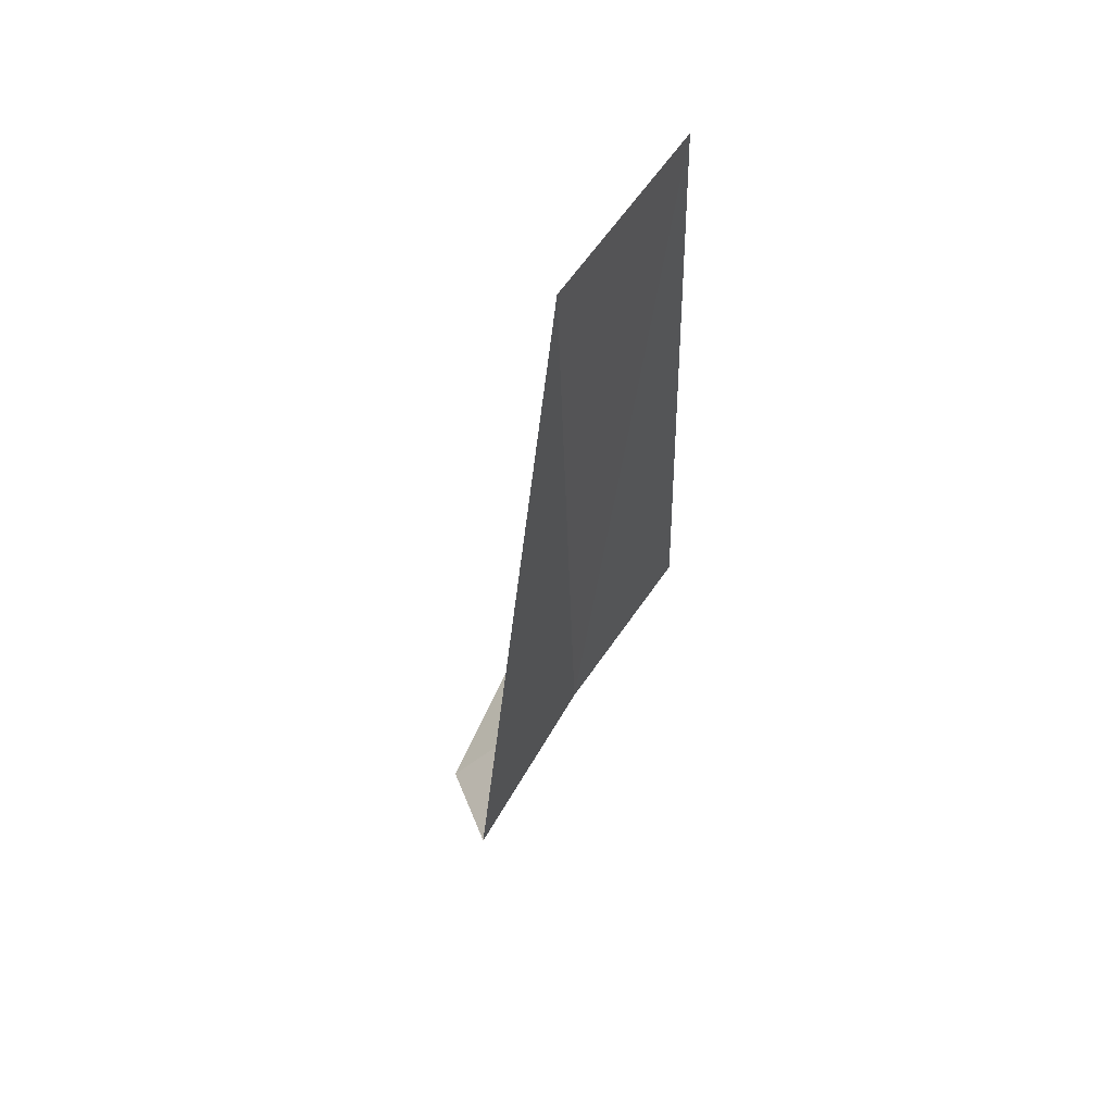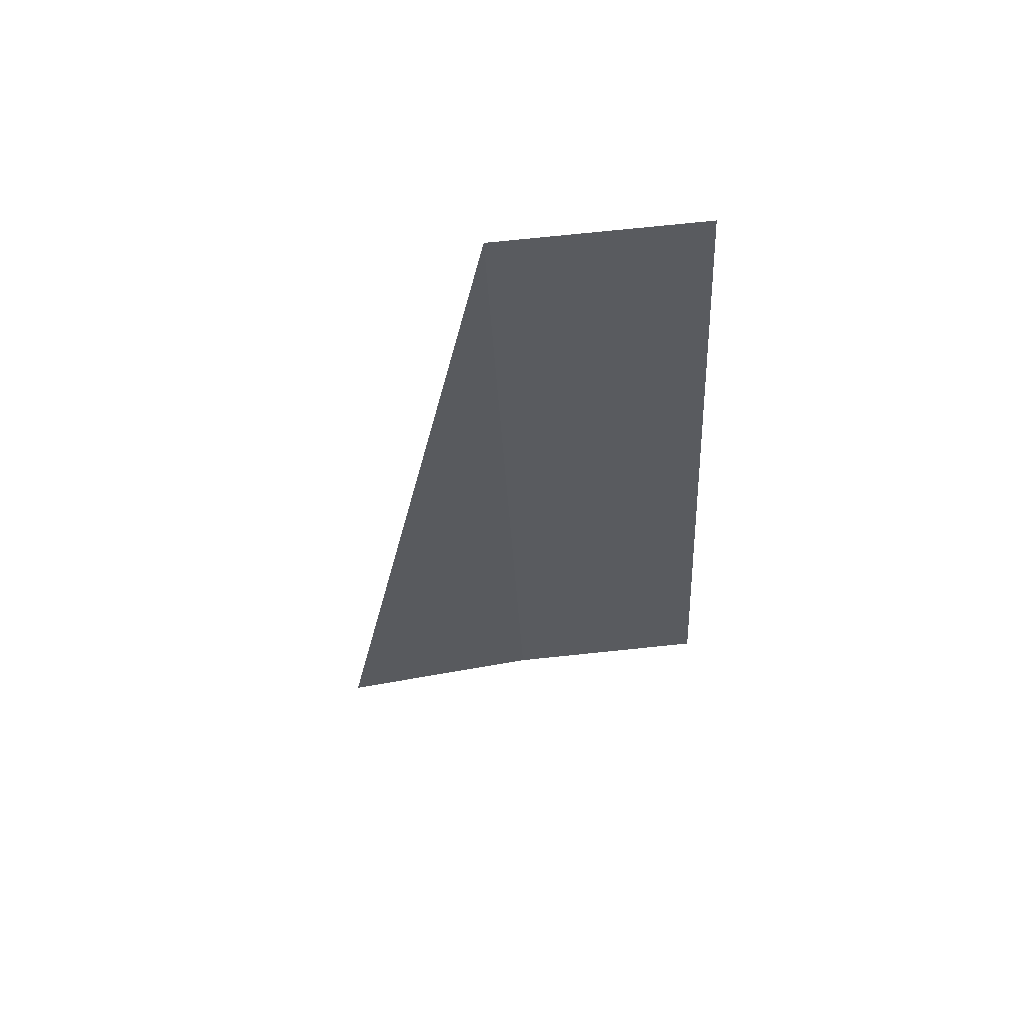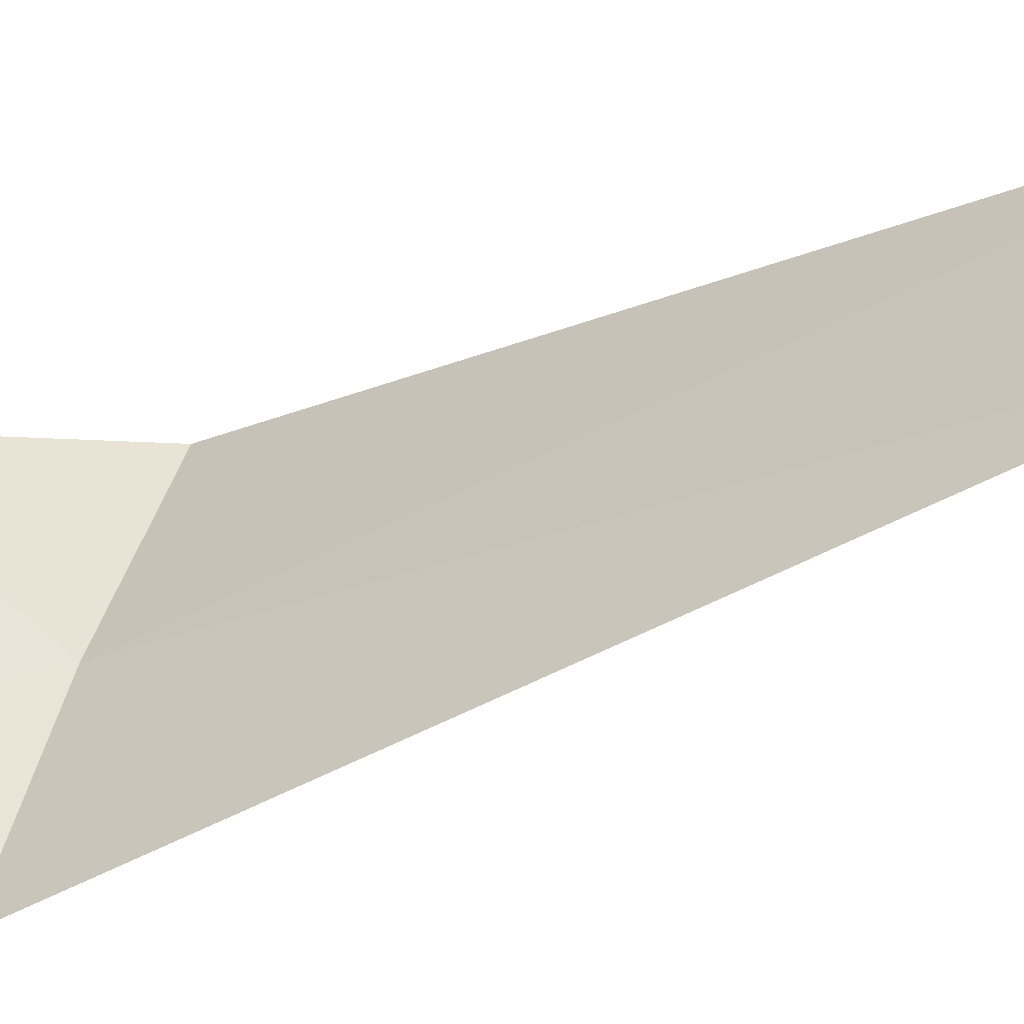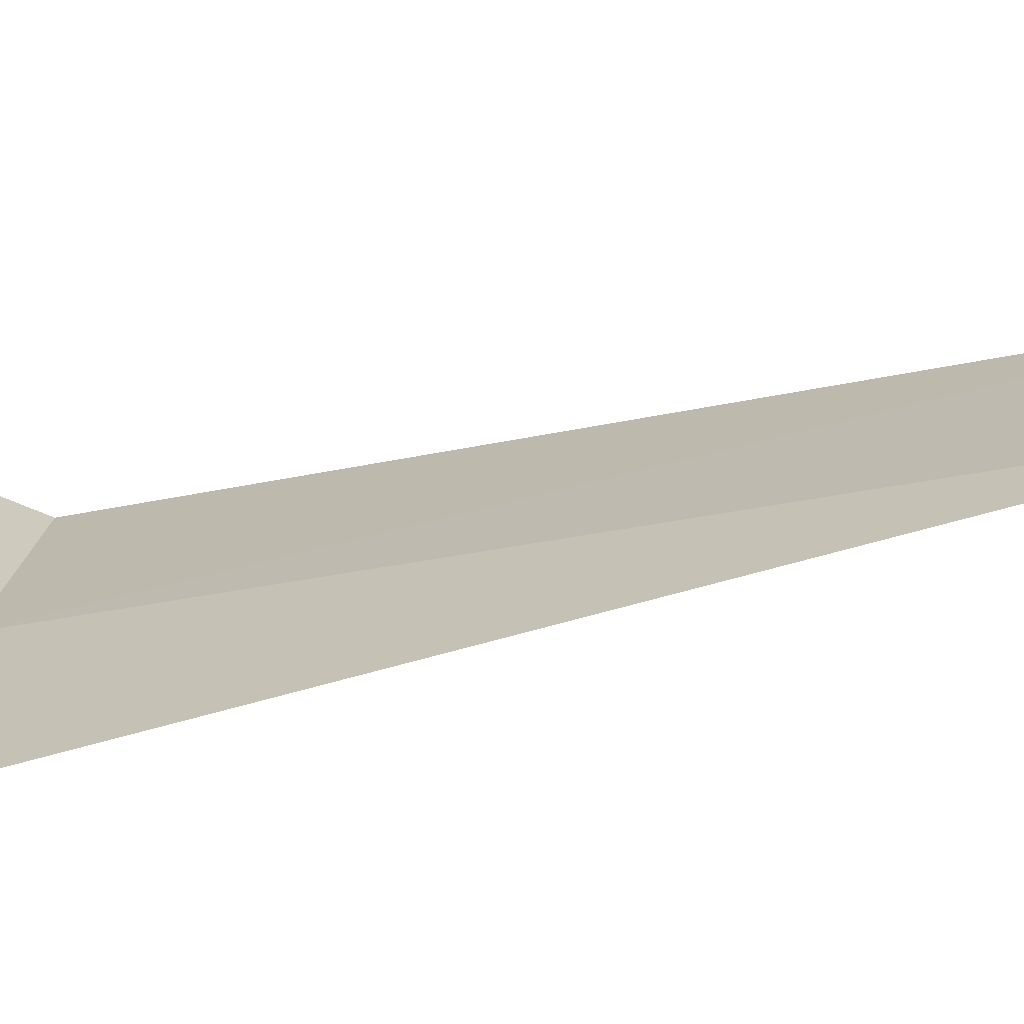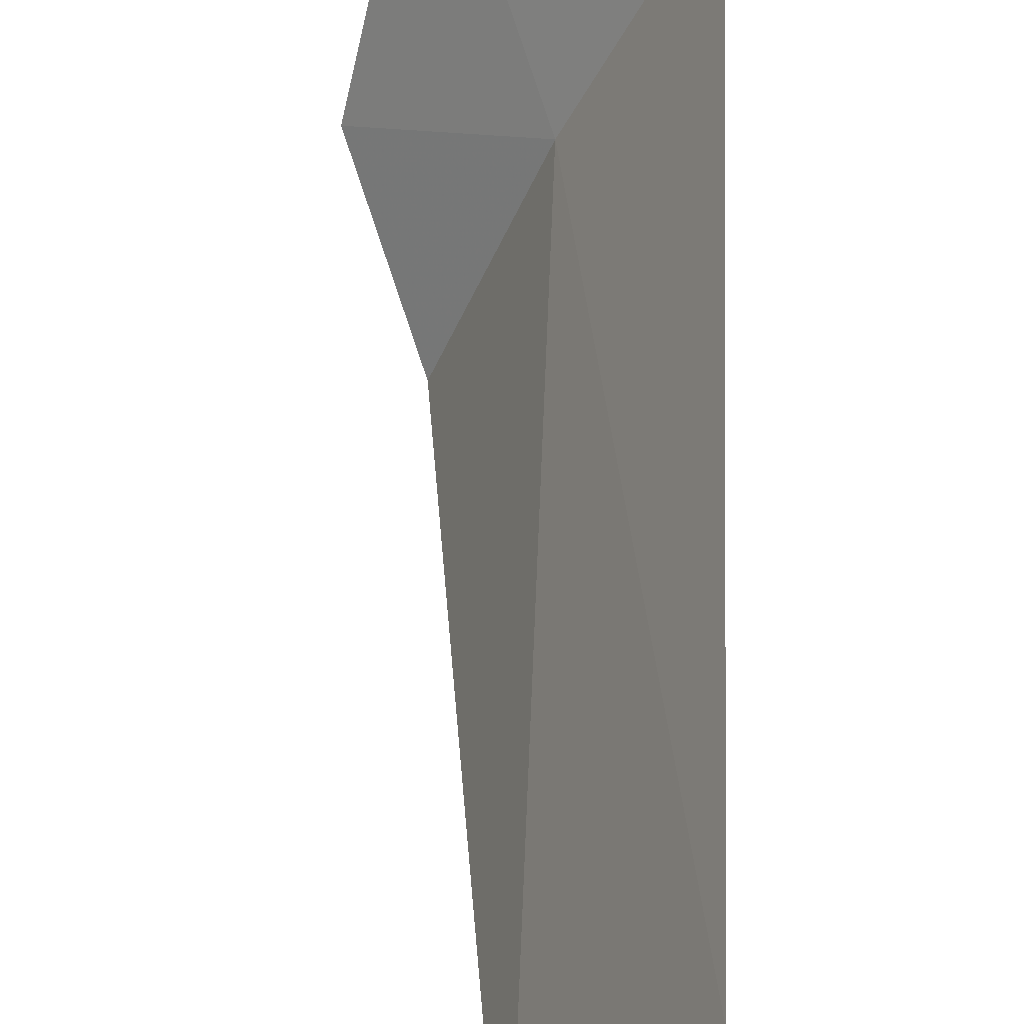
<metadata>
{"format":"obj","ext":"obj","renderer":"f3d","projection":"perspective","resolution":1024,"background":"white","views":[{"elev":58.6,"azim":-172.6,"up":"+Y"},{"elev":56.1,"azim":-122.8,"up":"+Y"},{"elev":-28.4,"azim":123.2,"up":"+Z"},{"elev":-46.9,"azim":103.7,"up":"+Z"},{"elev":44.5,"azim":-179.1,"up":"+Z"}]}
</metadata>
<code>
v 13.69 14.7 24.87
v 14.39 14.17 24.5
v 14.1 14.7 23.86
v 14.11 13.9 25.73
v 13.21 14.7 25.85
v 13.78 18.75 24.68
v 13.3 18.75 25.68
f 1 3 2
f 1 4 5
f 1 6 3
f 1 5 7
f 1 7 6
f 1 2 4

</code>
